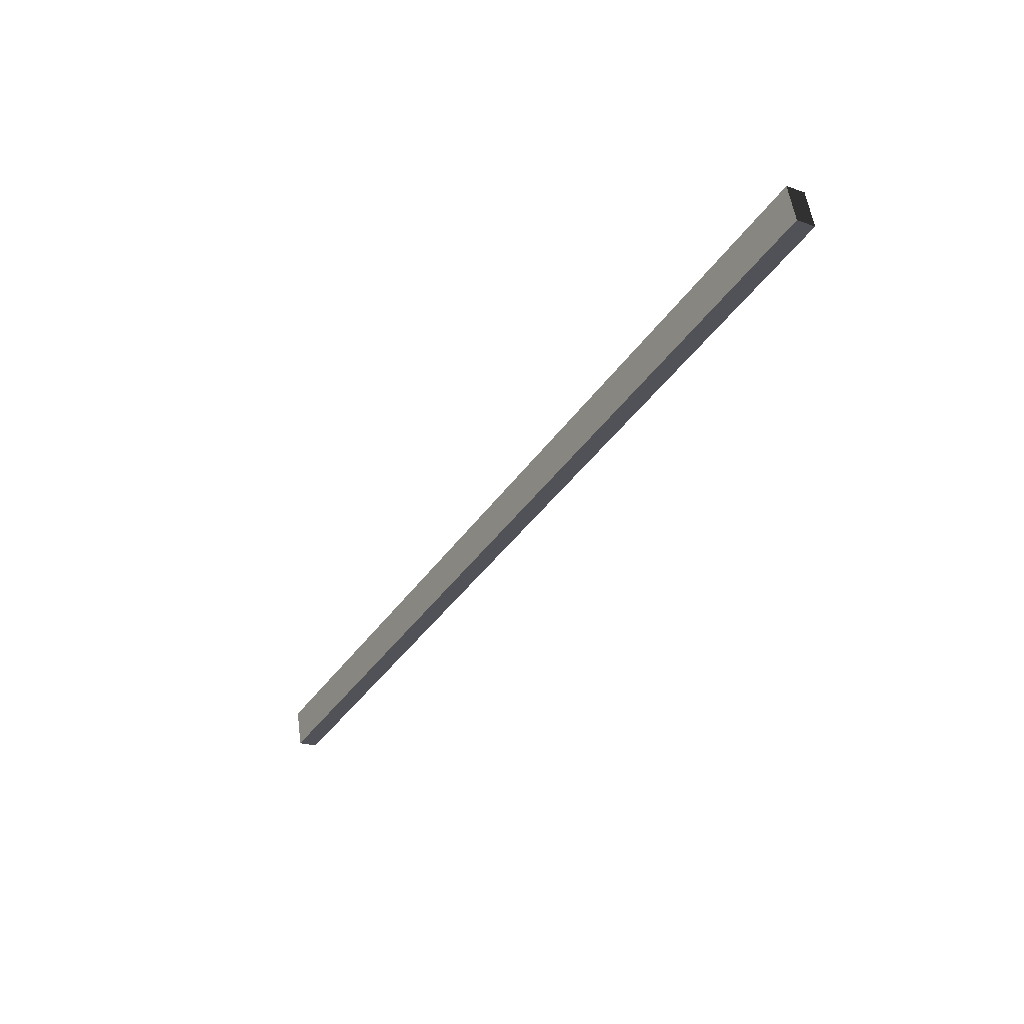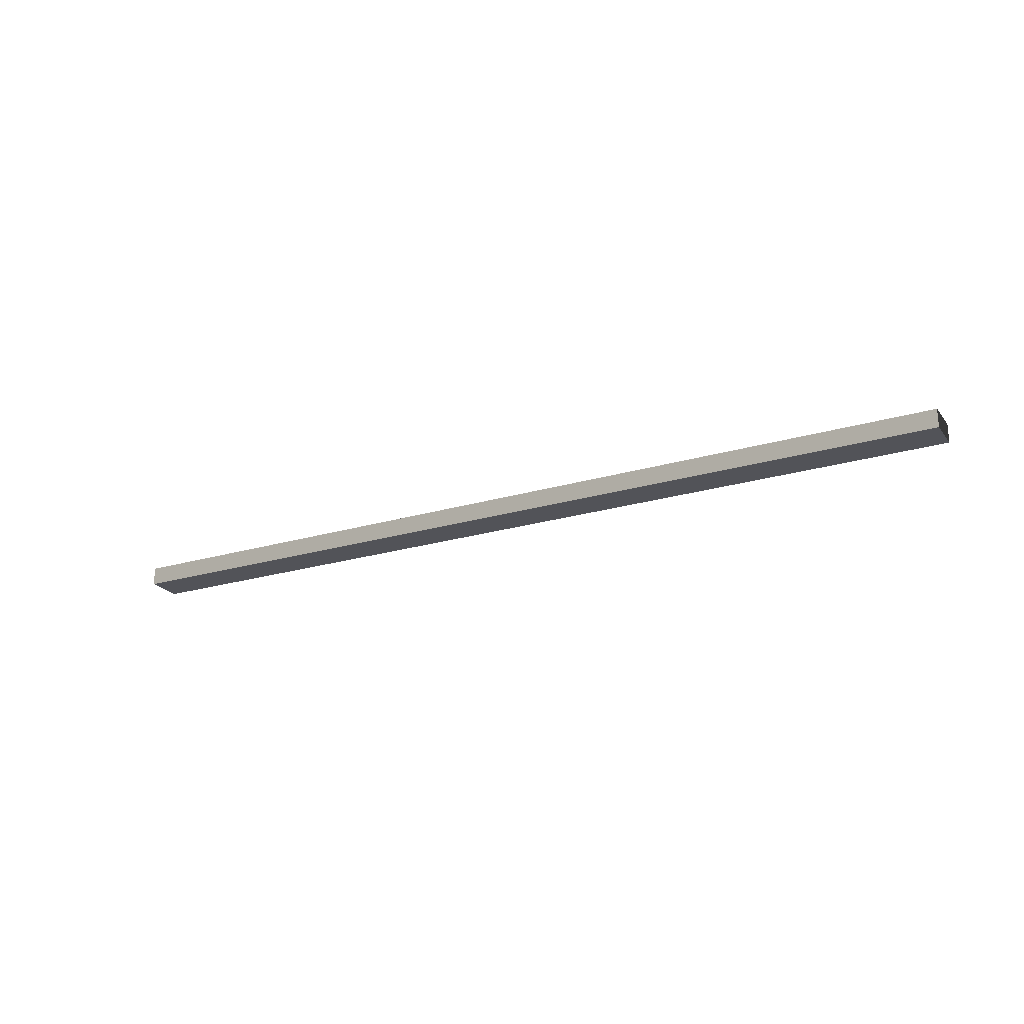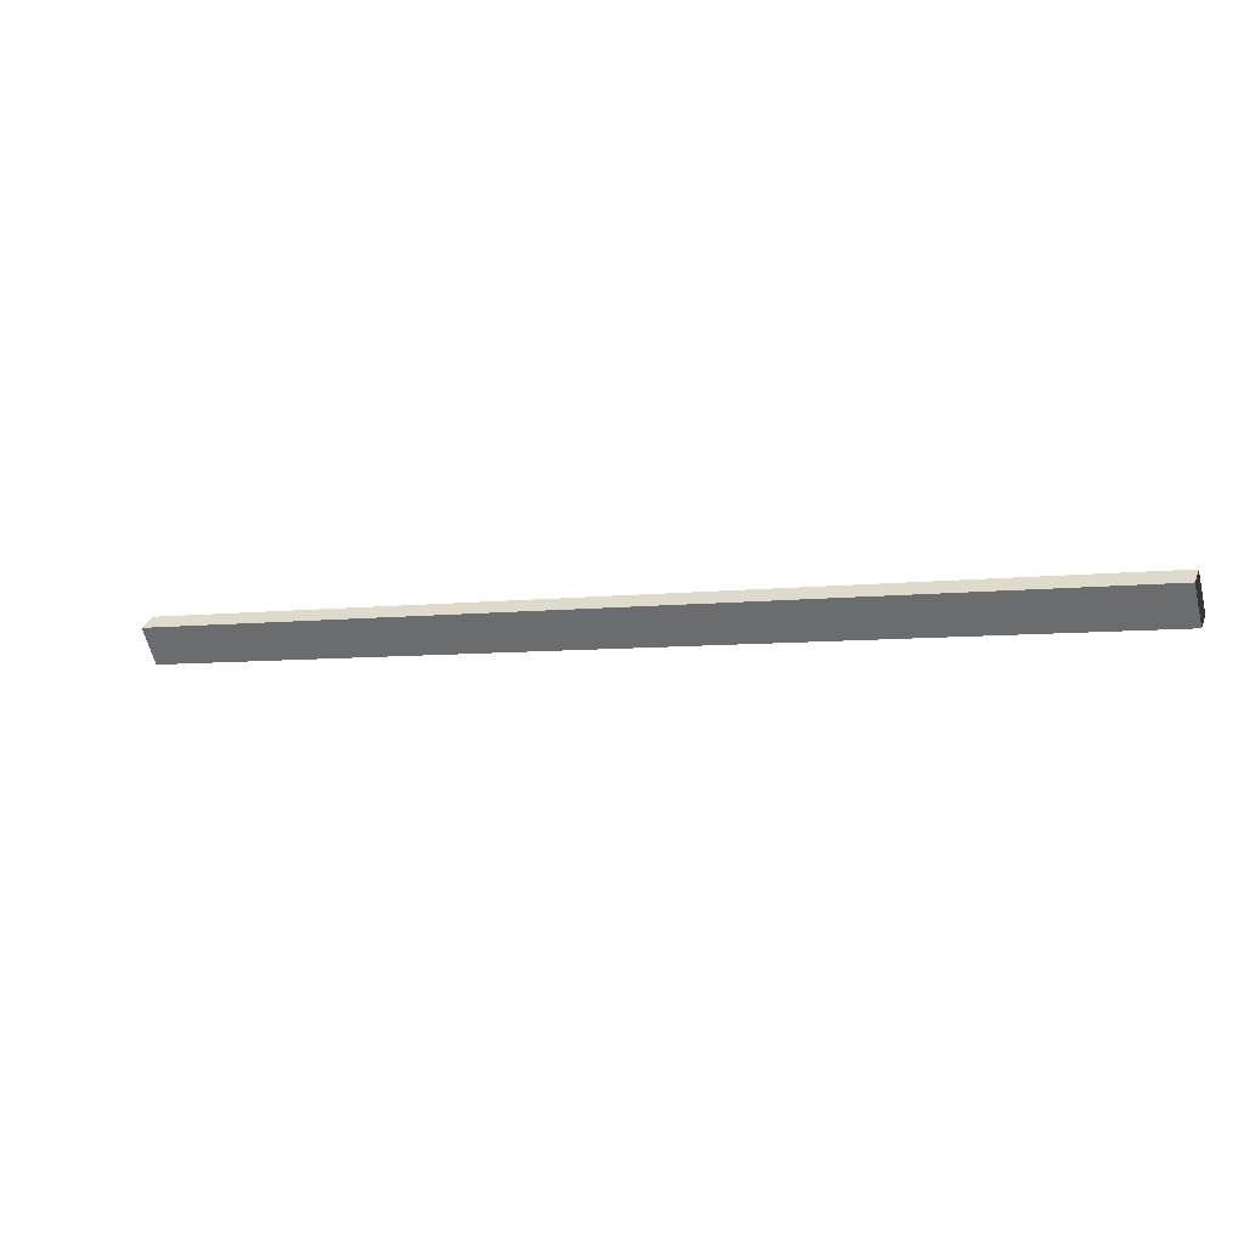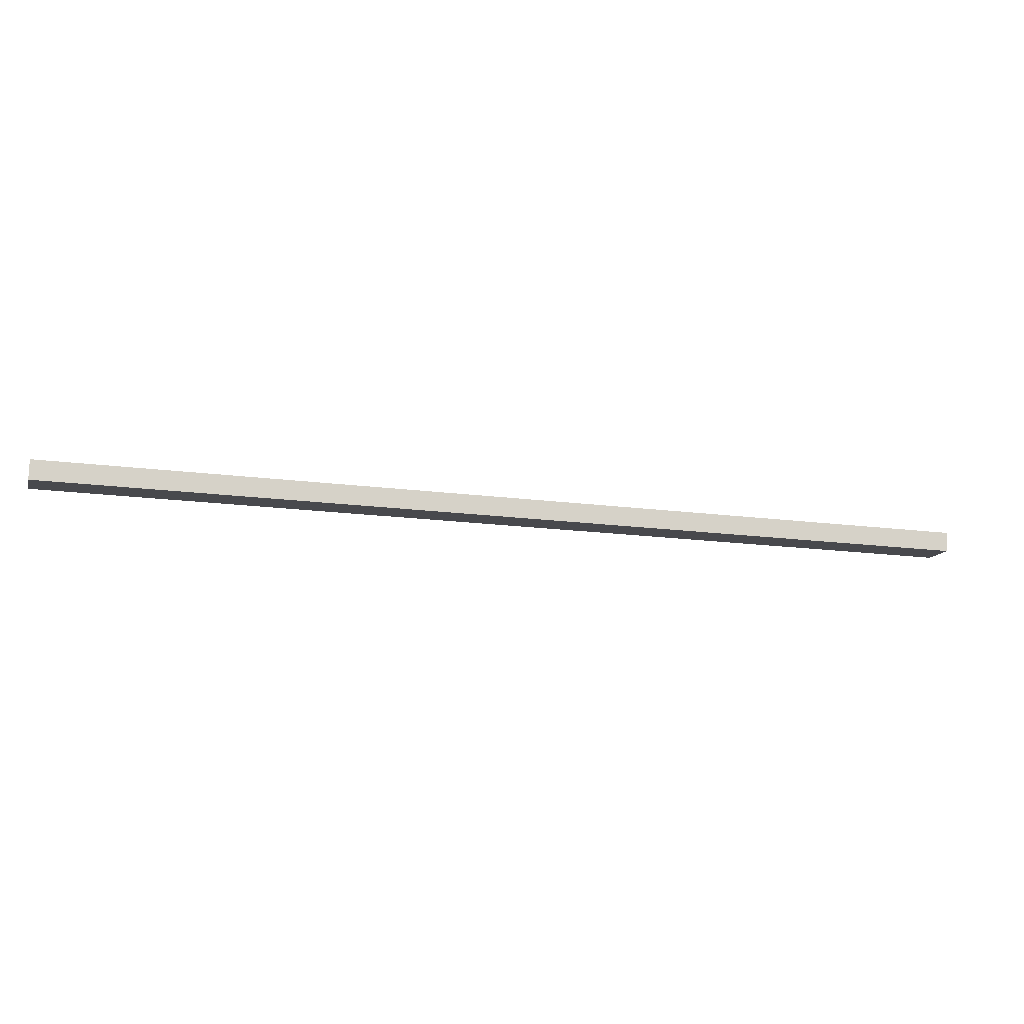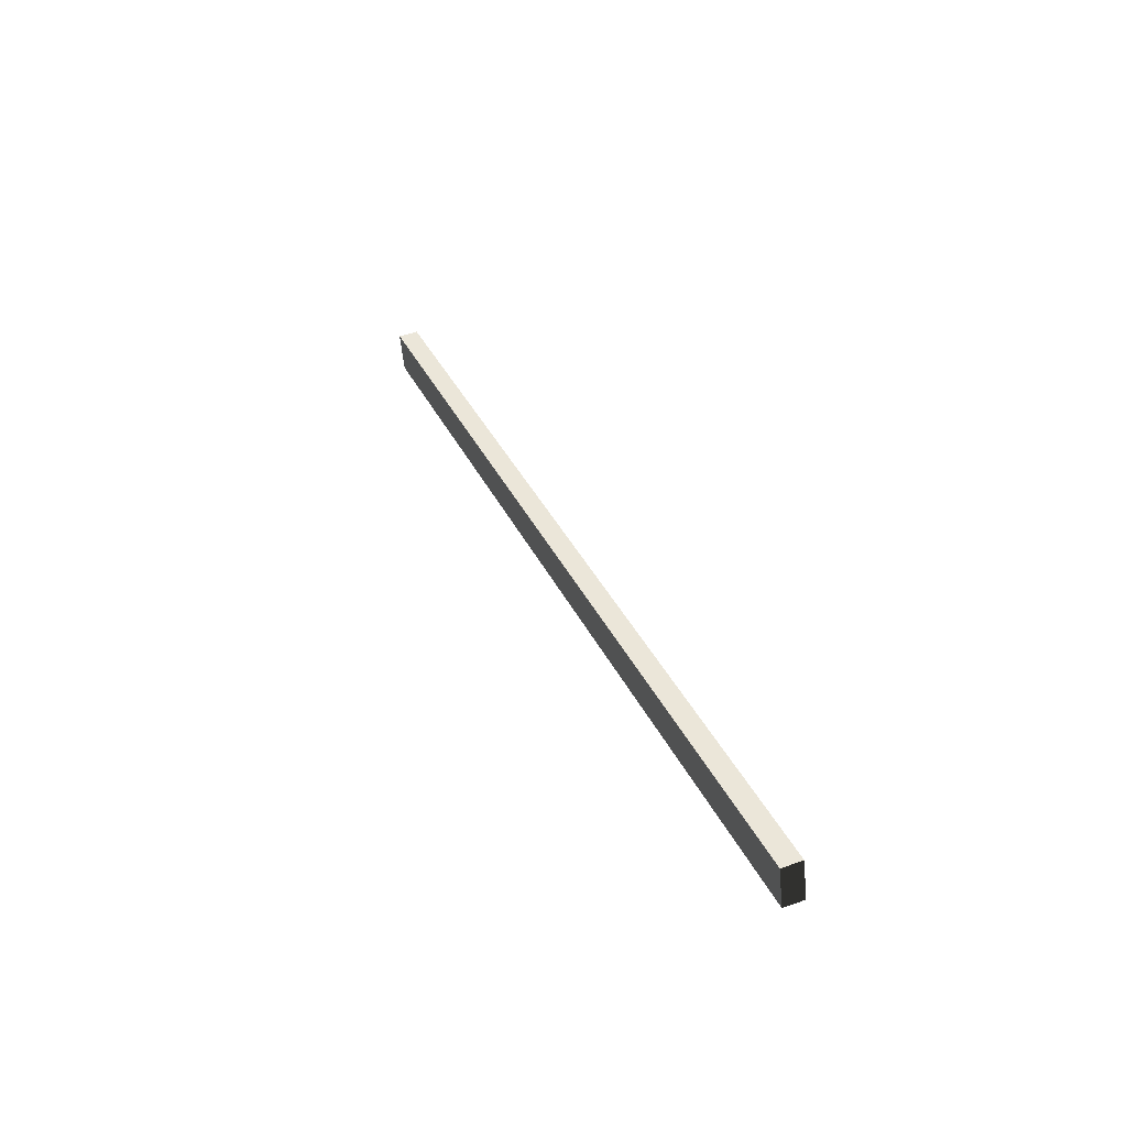
<metadata>
{"format":"obj","ext":"obj","renderer":"f3d","projection":"perspective","resolution":1024,"background":"white","views":[{"elev":-21.6,"azim":58.0,"up":"+Y"},{"elev":-22.6,"azim":-137.5,"up":"+Z"},{"elev":33.1,"azim":20.0,"up":"+Y"},{"elev":77.5,"azim":-178.8,"up":"+Y"},{"elev":48.2,"azim":68.4,"up":"+Y"}]}
</metadata>
<code>
o 2_4m_5x10cm_beam__188901__temp_2_4m_5x10cm_beam__188901_.012
v 1.146 0.3589 -0.025
v 1.172 0.2623 -0.025
v 1.172 0.2623 0.025
v 1.146 0.3589 0.025
v -1.172 -0.2623 -0.025
v -1.146 -0.3589 -0.025
v -1.172 -0.2623 0.025
v -1.146 -0.3589 0.025
f 4 3 2 1
f 2 6 5 1
f 8 7 5 6
f 4 1 5 7
f 8 3 4 7
f 2 3 8 6

</code>
